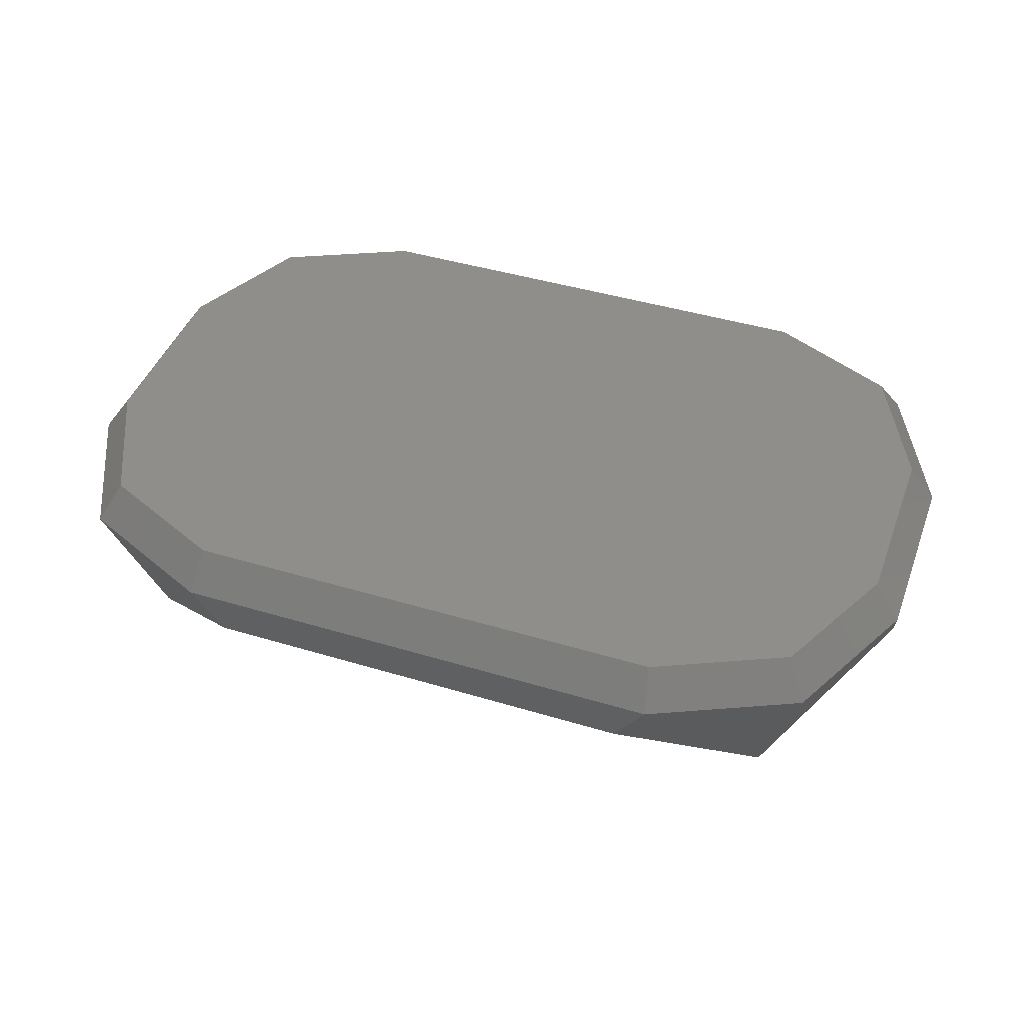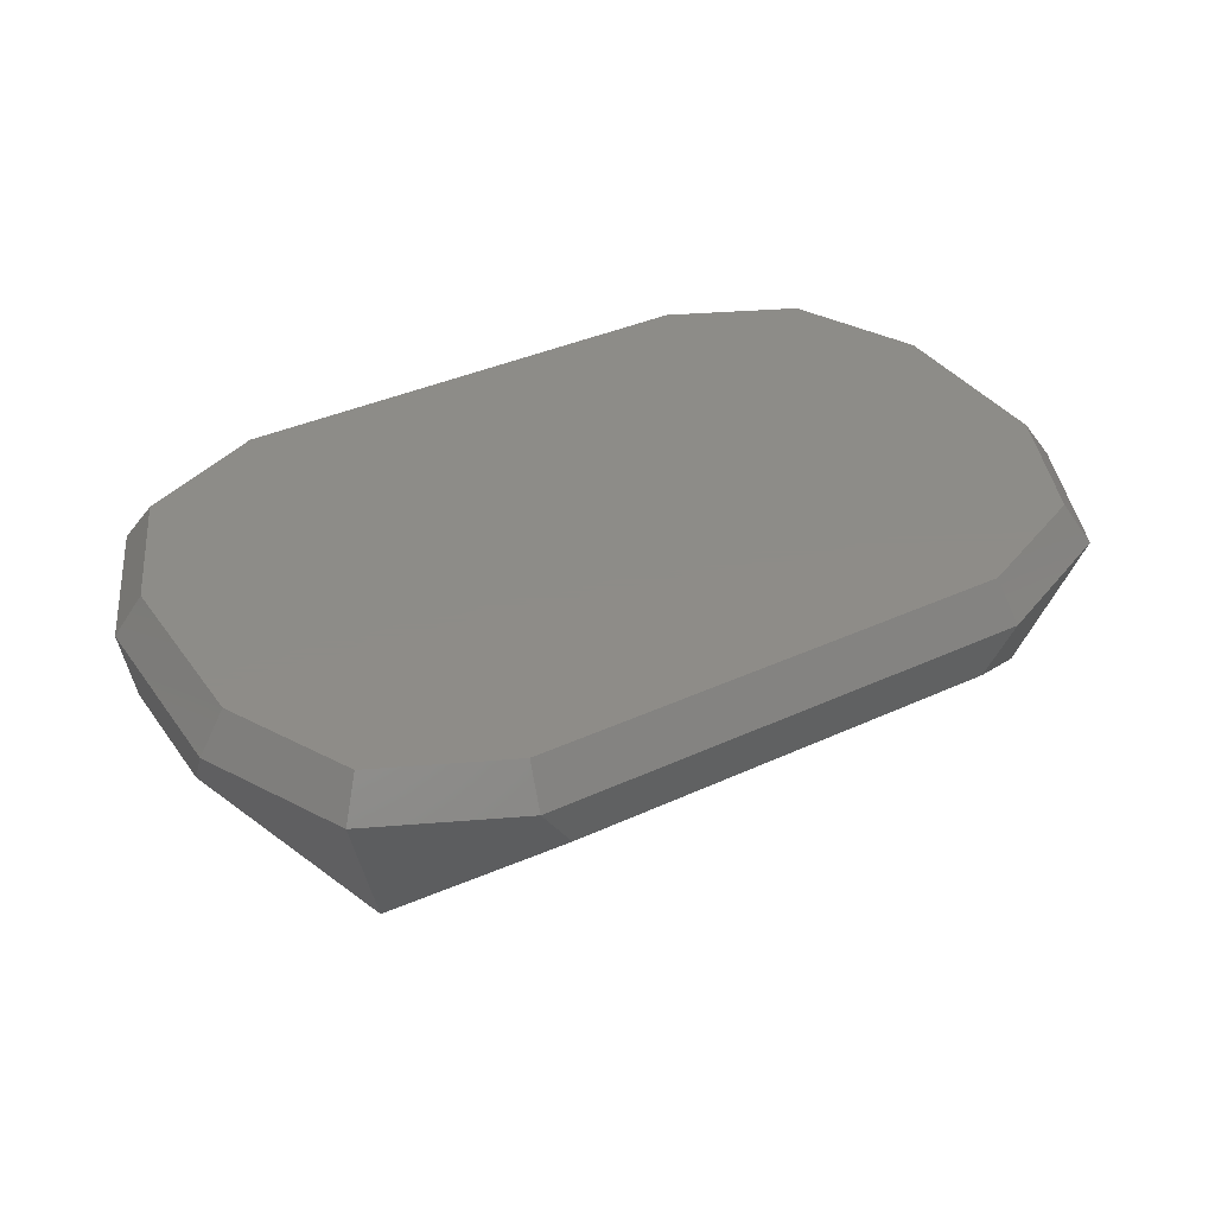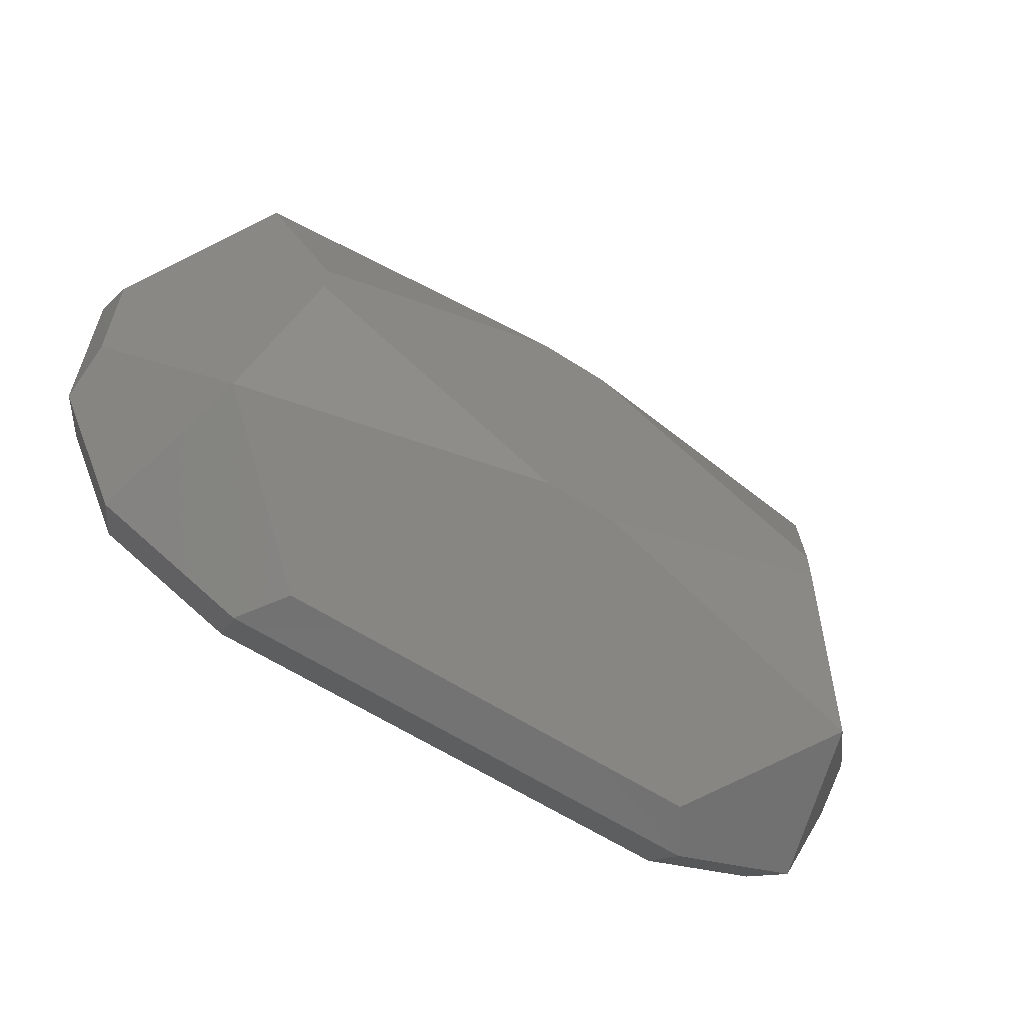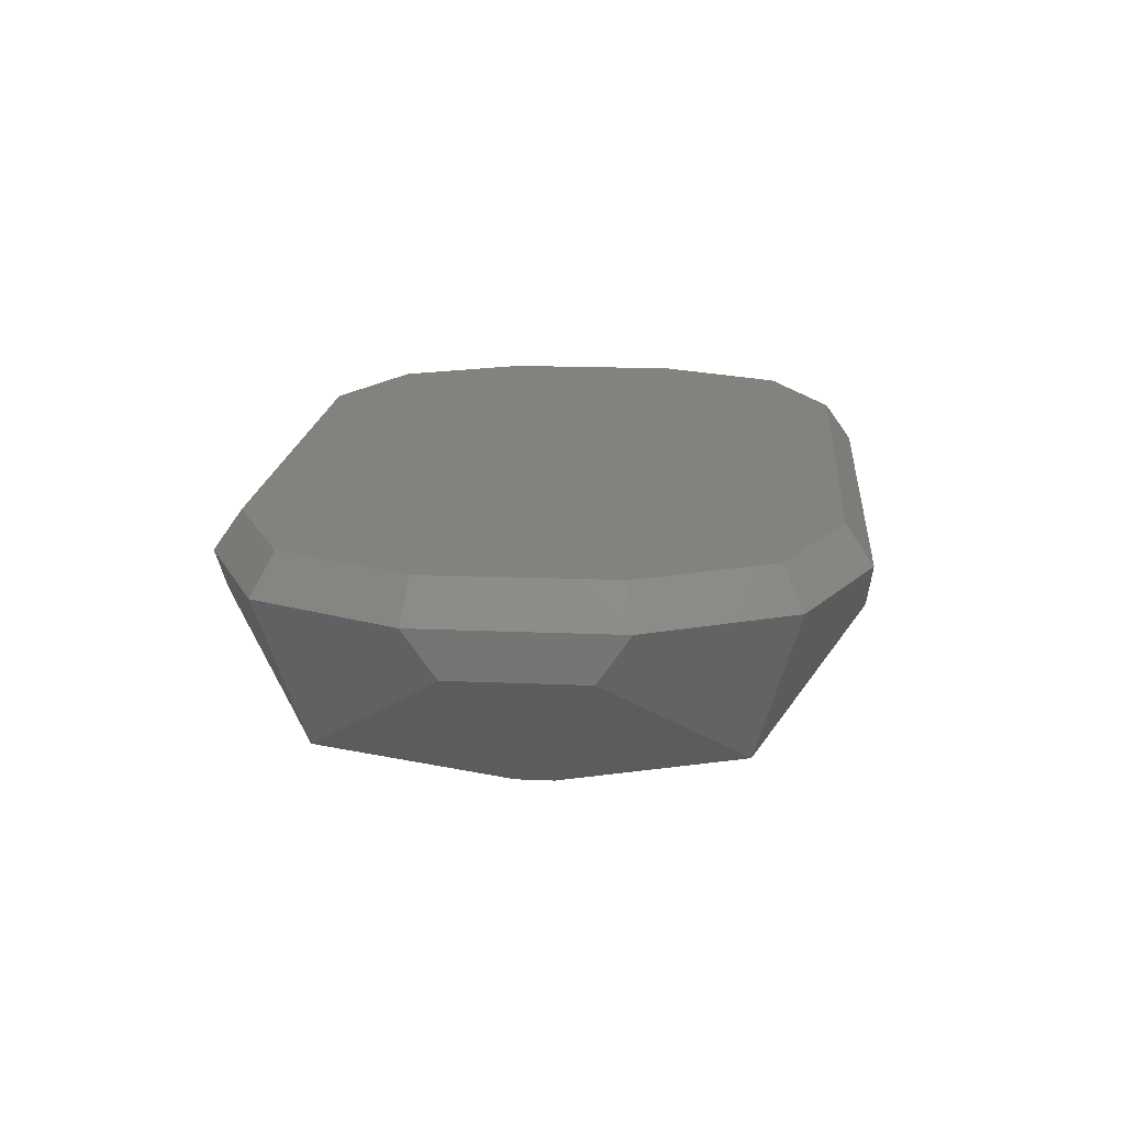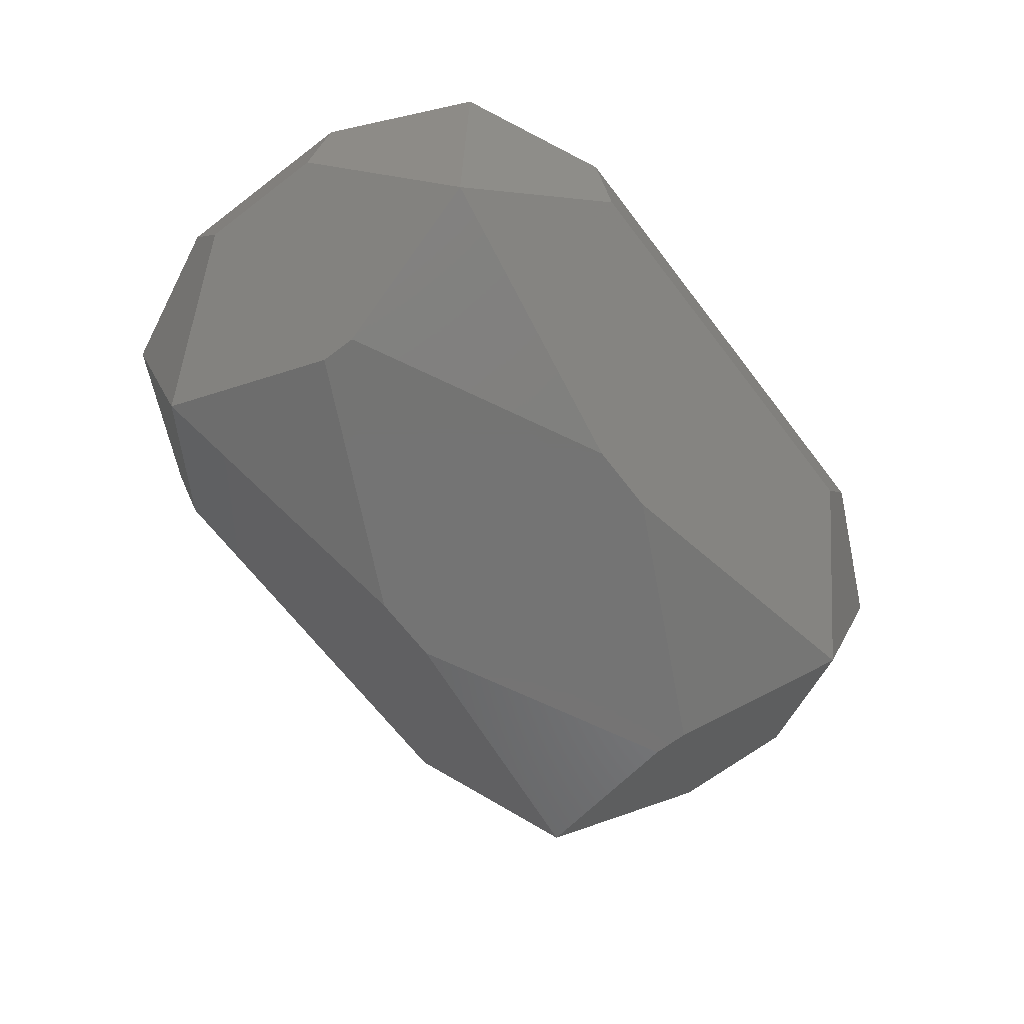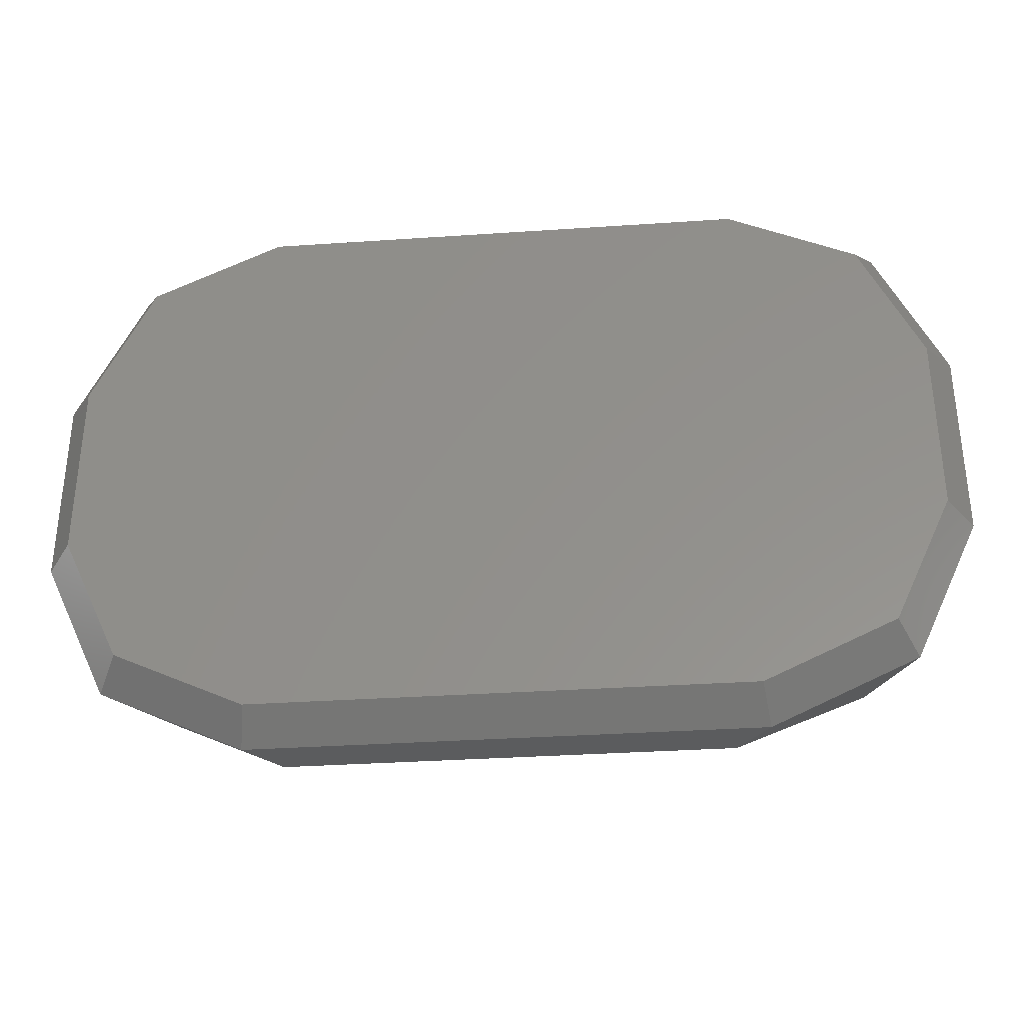
<metadata>
{"format":"stl","ext":"stl","renderer":"f3d","projection":"perspective","resolution":1024,"background":"white","views":[{"elev":43.7,"azim":-160.4,"up":"+Z"},{"elev":36.7,"azim":-31.0,"up":"+Z"},{"elev":-59.4,"azim":146.2,"up":"+Y"},{"elev":17.2,"azim":-85.1,"up":"+Z"},{"elev":-66.3,"azim":-52.6,"up":"+Z"},{"elev":-33.7,"azim":5.3,"up":"+Y"}]}
</metadata>
<code>
# stl→obj: 44 verts, 84 faces
v 119.6 25.64 -10.13
v 112.5 24.07 0
v 119.6 -25.64 -10.13
v 112.5 -24.07 0
v 96.82 57.62 0
v 63.27 73.27 0
v 96.82 -57.62 0
v -63.27 73.27 0
v -63.27 -73.27 0
v 63.27 -73.27 0
v -112.5 -24.07 0
v -96.82 -57.62 0
v -112.5 24.07 0
v -96.82 57.62 0
v -78.4 -4.9 -62.52
v -78.4 4.9 -62.52
v -9.8 -39.2 -62.52
v -9.8 39.2 -62.52
v 9.8 -39.2 -62.52
v 9.8 39.2 -62.52
v 78.4 -4.9 -62.52
v 78.4 4.9 -62.52
v 91.36 52.16 -49.57
v 118.5 17.34 -22.44
v 91.36 -52.16 -49.57
v 118.5 -17.34 -22.44
v 64.84 -80.36 -10.13
v -64.84 -80.36 -10.13
v 56.54 -79.28 -22.44
v -56.54 -79.28 -22.44
v -91.36 -52.16 -49.57
v 102.2 -62.96 -10.13
v -64.84 80.36 -10.13
v 64.84 80.36 -10.13
v -56.54 79.28 -22.44
v 56.54 79.28 -22.44
v -91.36 52.16 -49.57
v 102.2 62.96 -10.13
v -119.6 25.64 -10.13
v -119.6 -25.64 -10.13
v -118.5 -17.34 -22.44
v -118.5 17.34 -22.44
v -102.2 -62.96 -10.13
v -102.2 62.96 -10.13
f 1 2 3
f 3 2 4
f 2 5 4
f 4 5 6
f 4 6 7
f 8 9 6
f 6 9 10
f 6 10 7
f 11 12 13
f 13 12 9
f 13 9 14
f 14 9 8
f 15 16 17
f 17 16 18
f 17 18 19
f 19 18 20
f 19 20 21
f 21 20 22
f 22 23 21
f 21 23 24
f 21 24 25
f 25 24 26
f 24 1 26
f 26 1 3
f 27 28 29
f 29 28 30
f 25 29 19
f 19 29 30
f 19 30 17
f 17 30 31
f 9 28 10
f 10 28 27
f 25 26 32
f 32 26 3
f 25 32 29
f 29 32 27
f 32 3 7
f 7 3 4
f 27 32 10
f 10 32 7
f 19 21 25
f 33 34 35
f 35 34 36
f 37 35 18
f 18 35 36
f 18 36 20
f 20 36 23
f 33 8 34
f 34 8 6
f 24 23 1
f 1 23 38
f 38 23 34
f 34 23 36
f 1 38 2
f 2 38 5
f 38 34 5
f 5 34 6
f 23 22 20
f 13 39 11
f 11 39 40
f 15 31 16
f 16 31 41
f 16 41 37
f 37 41 42
f 39 42 40
f 40 42 41
f 41 31 40
f 40 31 43
f 43 31 28
f 28 31 30
f 40 43 11
f 11 43 12
f 43 28 12
f 12 28 9
f 31 15 17
f 37 42 44
f 44 42 39
f 37 44 35
f 35 44 33
f 44 39 14
f 14 39 13
f 33 44 8
f 8 44 14
f 18 16 37

</code>
